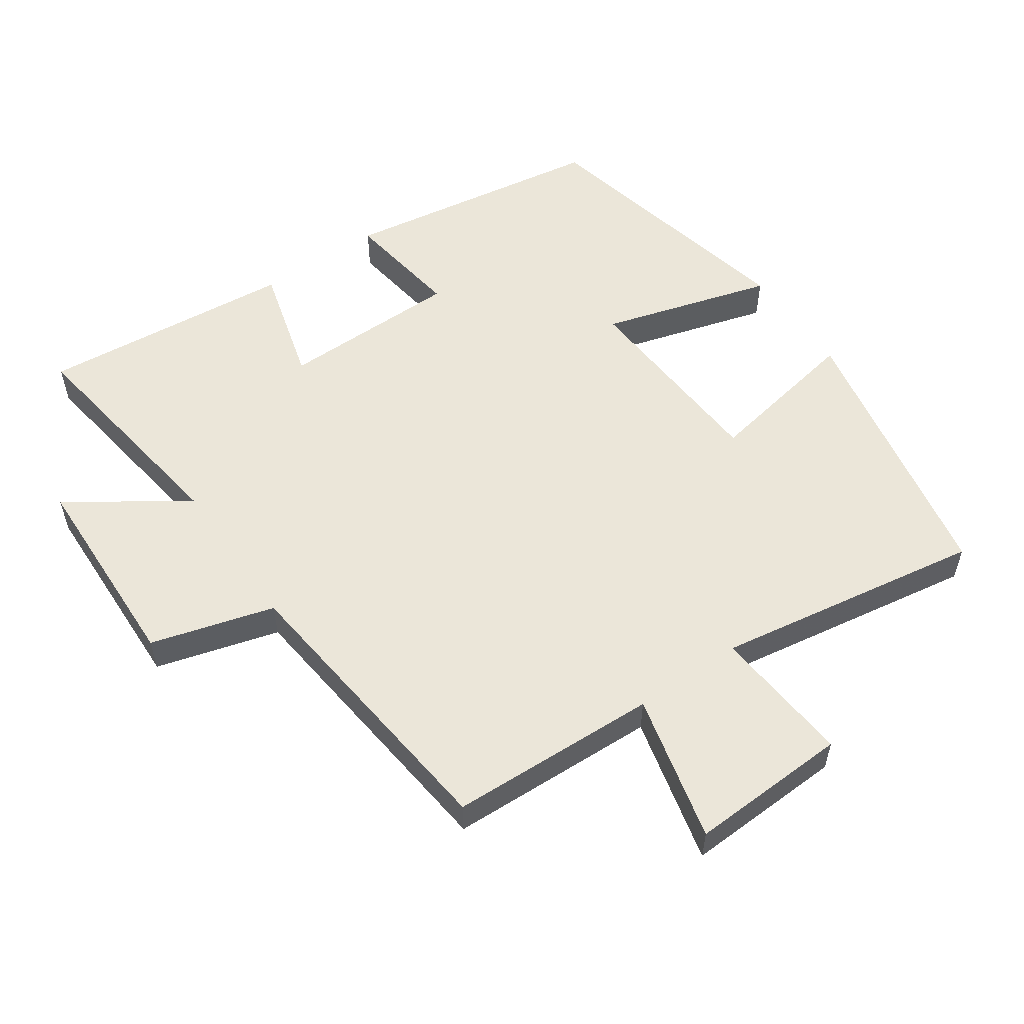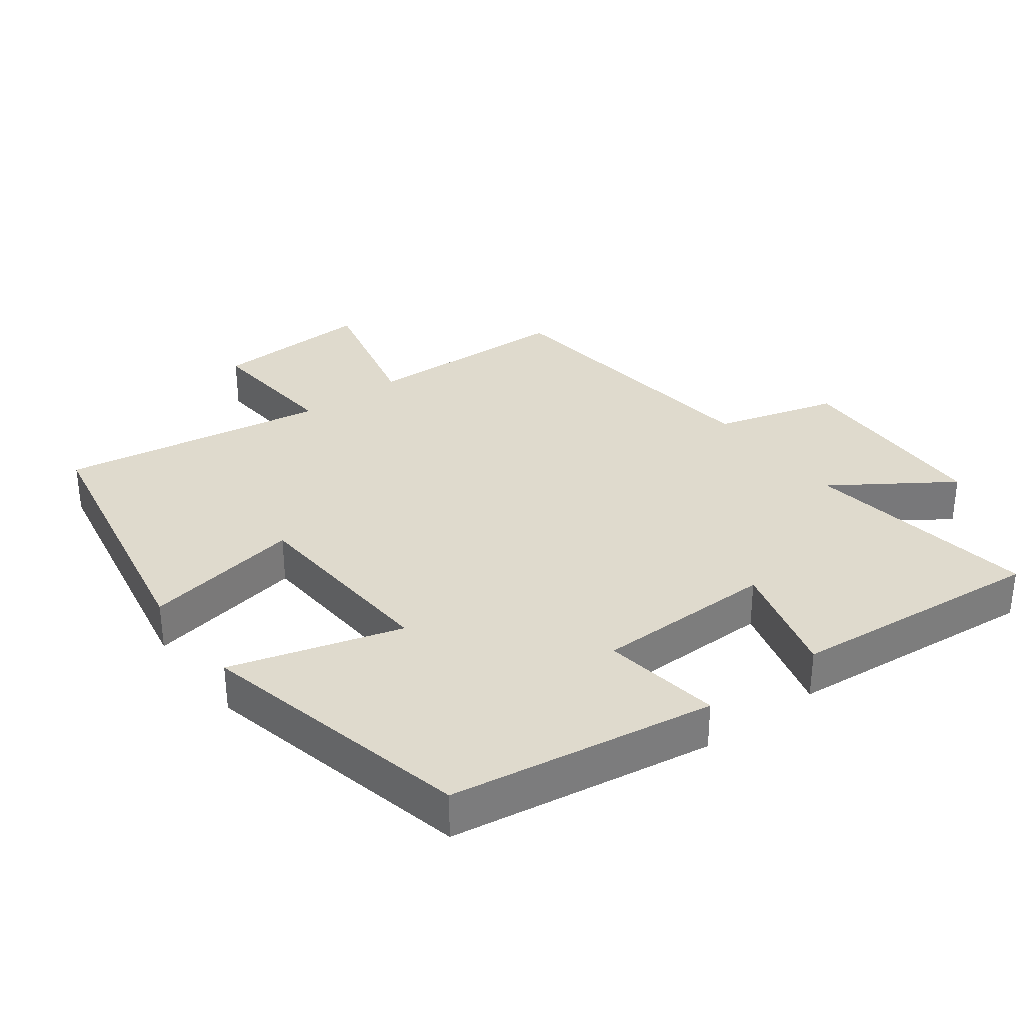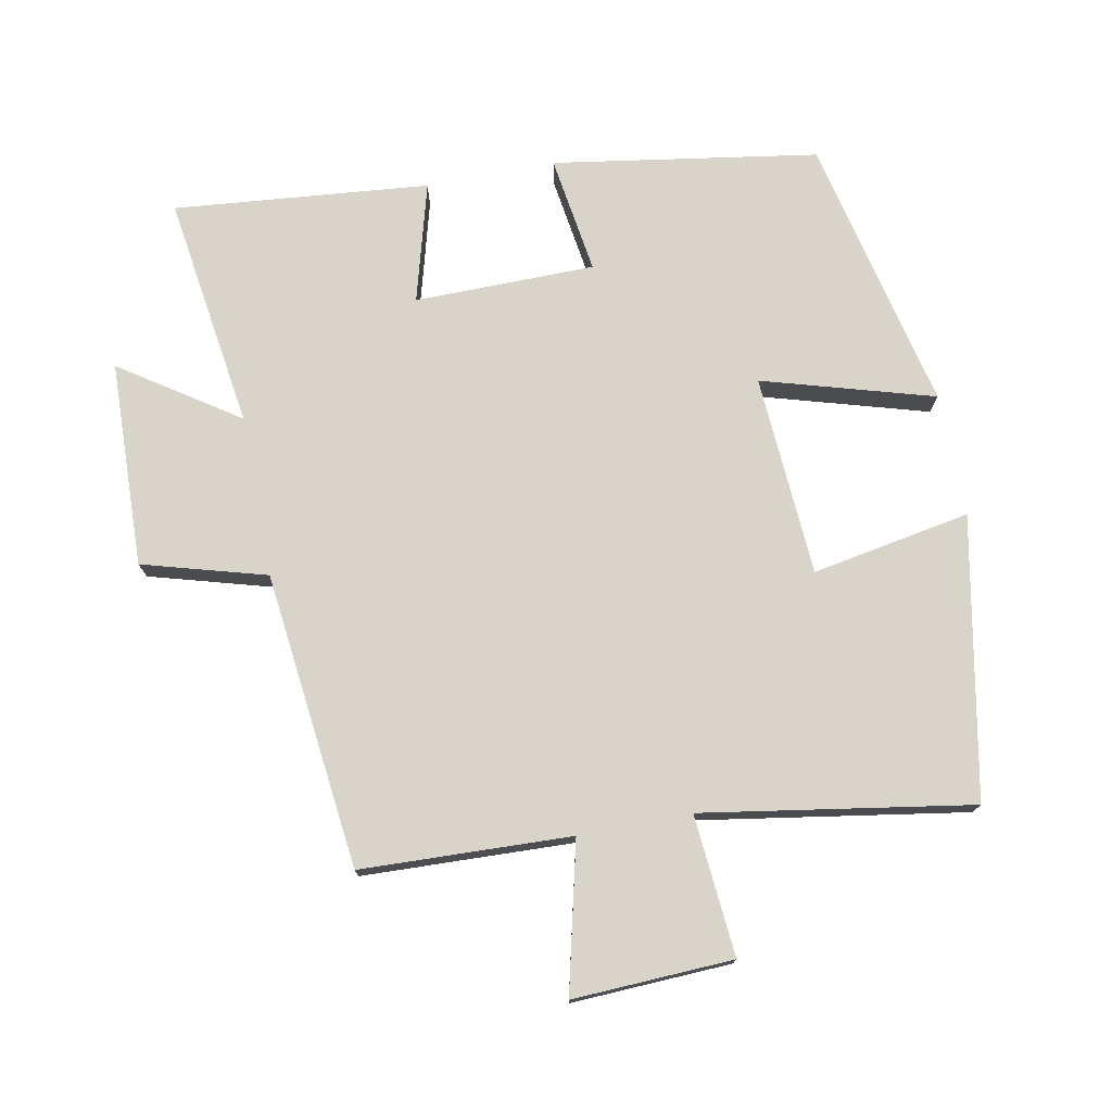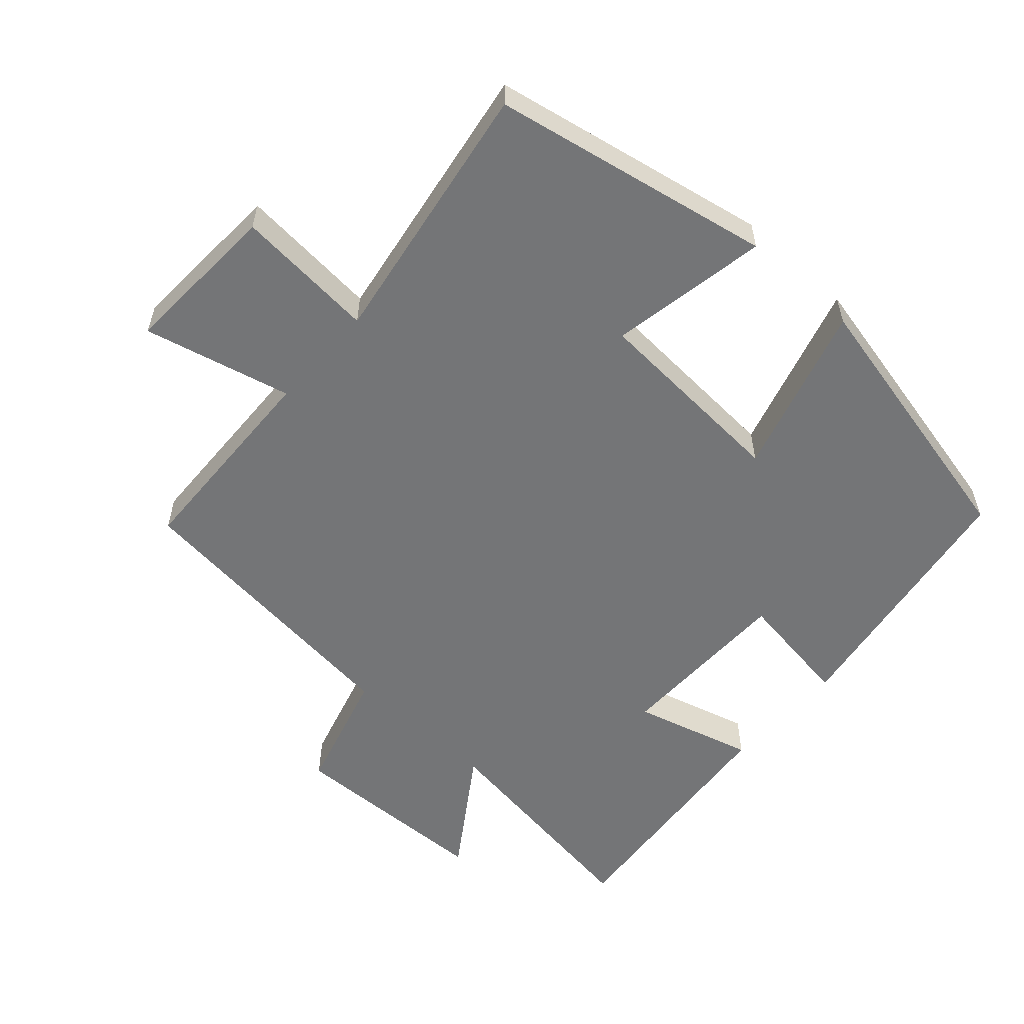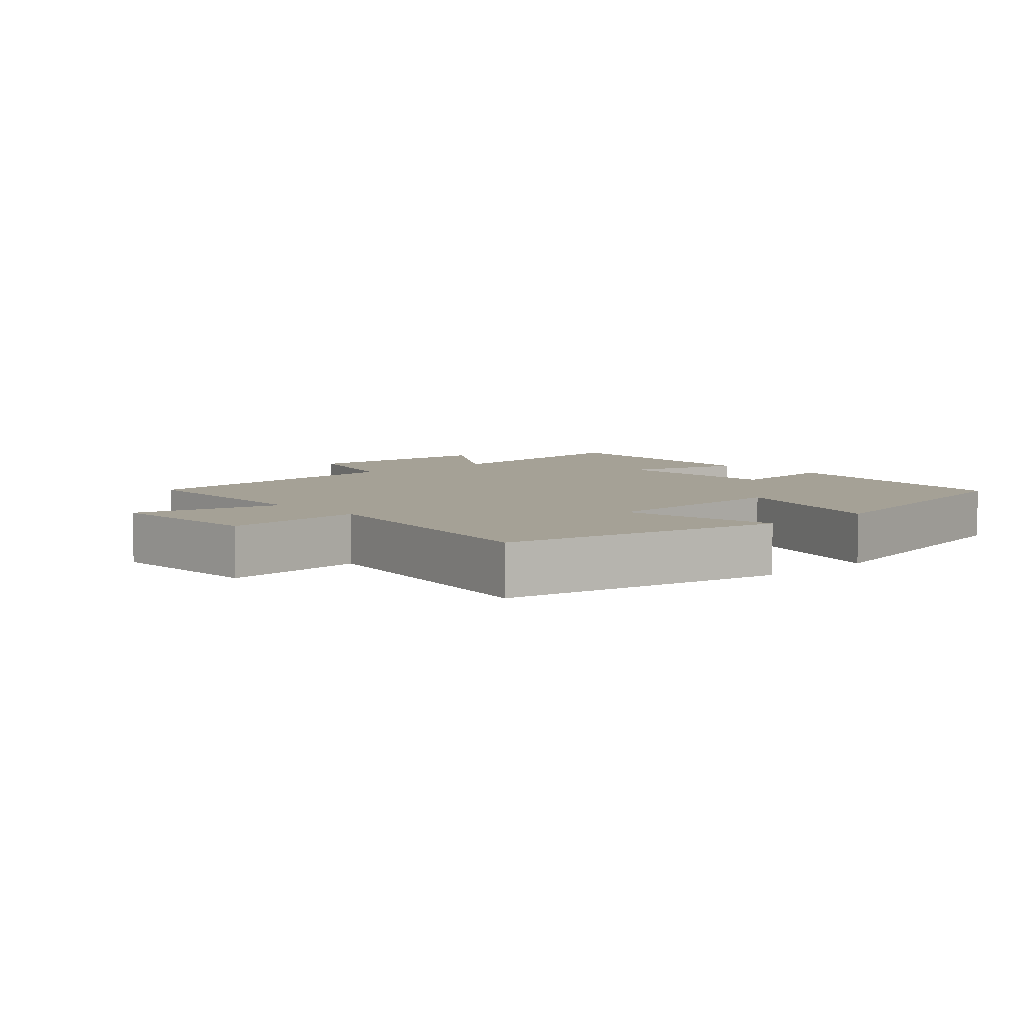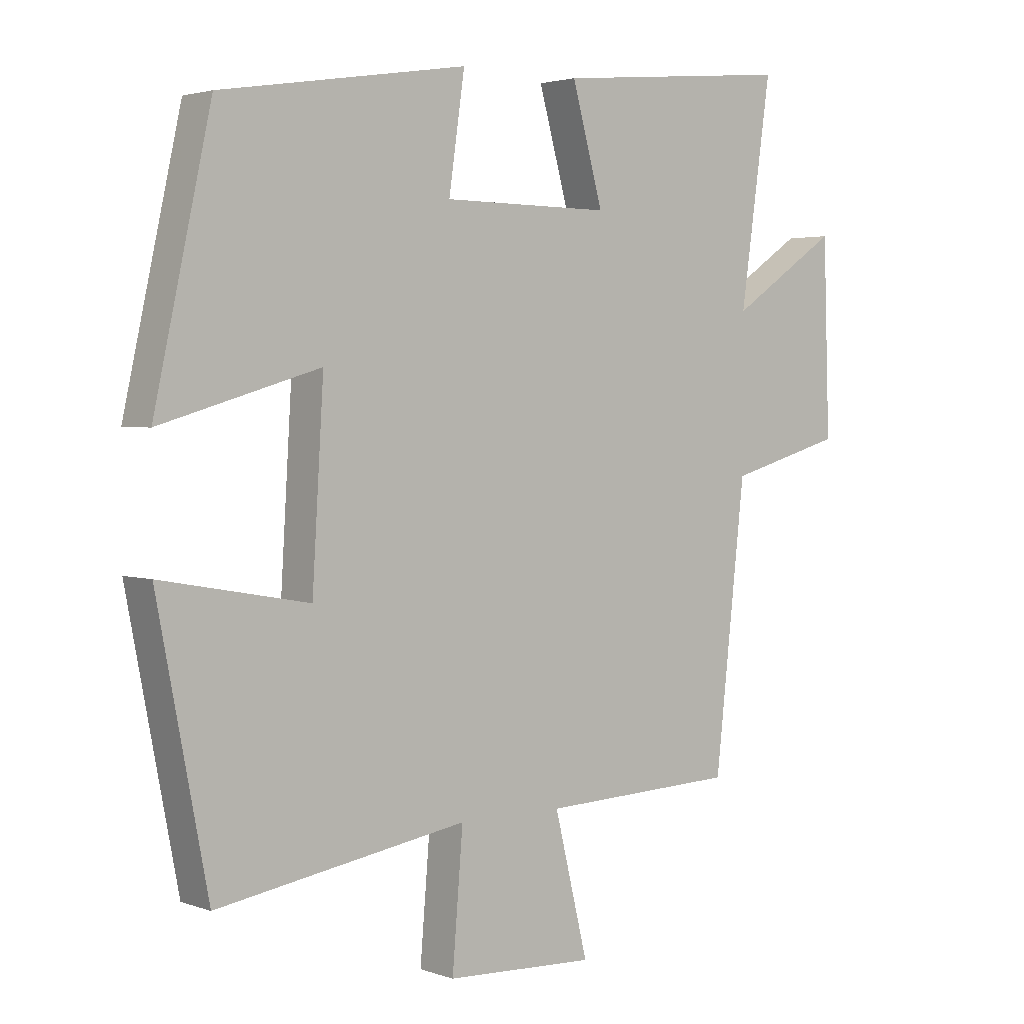
<metadata>
{"format":"obj","ext":"obj","renderer":"f3d","projection":"perspective","resolution":1024,"background":"white","views":[{"elev":55.4,"azim":145.2,"up":"+Y"},{"elev":32.7,"azim":-37.1,"up":"+Y"},{"elev":75.1,"azim":169.0,"up":"+Y"},{"elev":-56.5,"azim":-132.0,"up":"+Y"},{"elev":6.0,"azim":-132.1,"up":"+Y"},{"elev":2.8,"azim":-39.8,"up":"+Z"}]}
</metadata>
<code>
v -0.41 0.07 0.438
v -0.02 0.07 0.5
v -0.045 0.07 0.325
v 0.221 0.07 0.323
v 0.172 0.07 0.5
v 0.549 0.07 0.536
v 0.5 0.07 0.19
v 0.672 0.07 0.306
v 0.682 0.07 0.002
v 0.5 0.07 -0.05
v 0.452 0.07 -0.488
v 0.142 0.07 -0.5
v 0.195 0.07 -0.718
v -0.041 0.07 -0.708
v -0.024 0.07 -0.5
v -0.42 0.07 -0.565
v -0.5 0.07 -0.152
v -0.266 0.07 -0.194
v -0.248 0.07 0.104
v -0.5 0.07 0.03
v -0.41 0 0.438
v -0.02 0 0.5
v -0.045 0 0.325
v 0.221 0 0.323
v 0.172 0 0.5
v 0.549 0 0.536
v 0.5 0 0.19
v 0.672 0 0.306
v 0.682 0 0.002
v 0.5 0 -0.05
v 0.452 0 -0.488
v 0.142 0 -0.5
v 0.195 0 -0.718
v -0.041 0 -0.708
v -0.024 0 -0.5
v -0.42 0 -0.565
v -0.5 0 -0.152
v -0.266 0 -0.194
v -0.248 0 0.104
v -0.5 0 0.03
f 19 20 1 2
f 18 19 2 3
f 15 16 17 18
f 15 18 3 4
f 12 13 14 15
f 10 11 12 15
f 10 15 4
f 7 8 9 10
f 7 10 4 5
f 5 6 7
f 22 21 40 39
f 23 22 39 38
f 38 37 36 35
f 24 23 38 35
f 35 34 33 32
f 35 32 31 30
f 24 35 30
f 30 29 28 27
f 25 24 30 27
f 27 26 25
f 1 21 22 2
f 2 22 23 3
f 3 23 24 4
f 4 24 25 5
f 5 25 26 6
f 6 26 27 7
f 7 27 28 8
f 8 28 29 9
f 9 29 30 10
f 10 30 31 11
f 11 31 32 12
f 12 32 33 13
f 13 33 34 14
f 14 34 35 15
f 15 35 36 16
f 16 36 37 17
f 17 37 38 18
f 18 38 39 19
f 19 39 40 20
f 20 40 21 1

</code>
